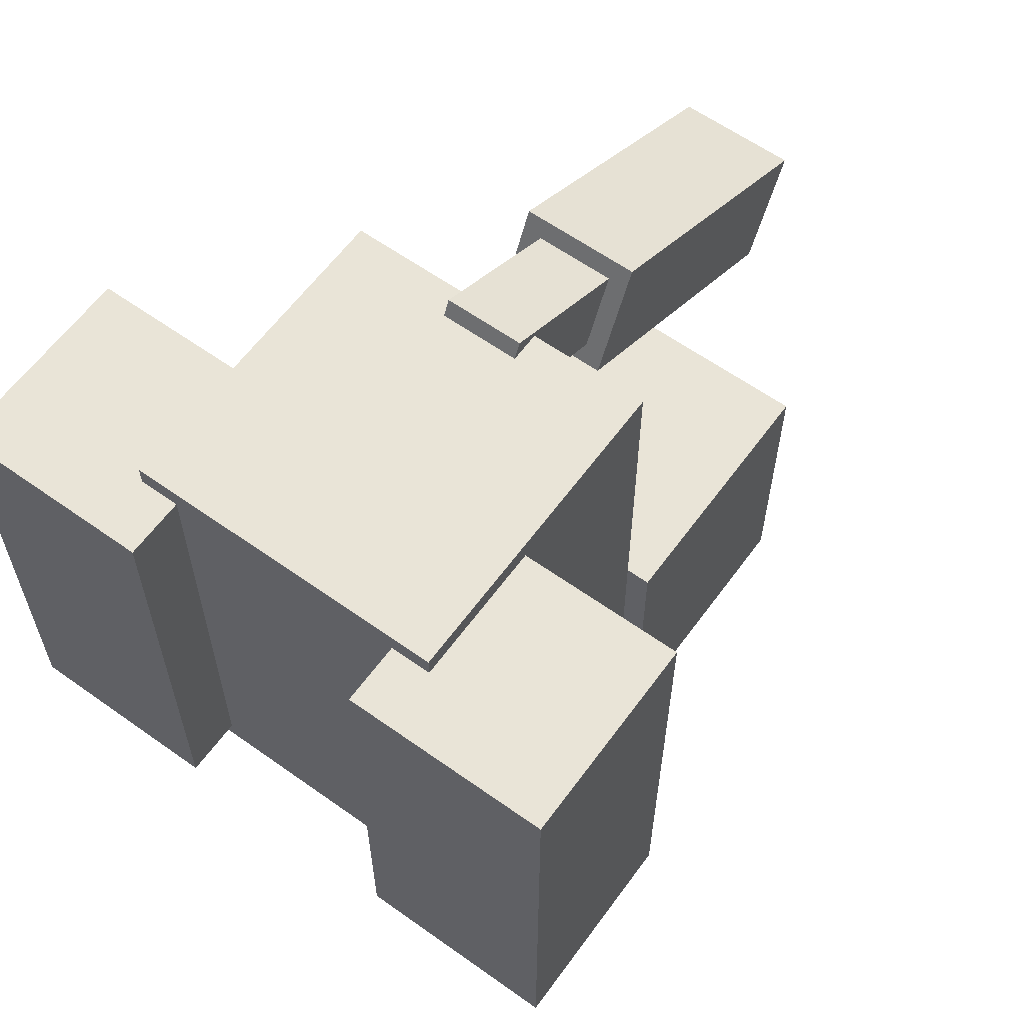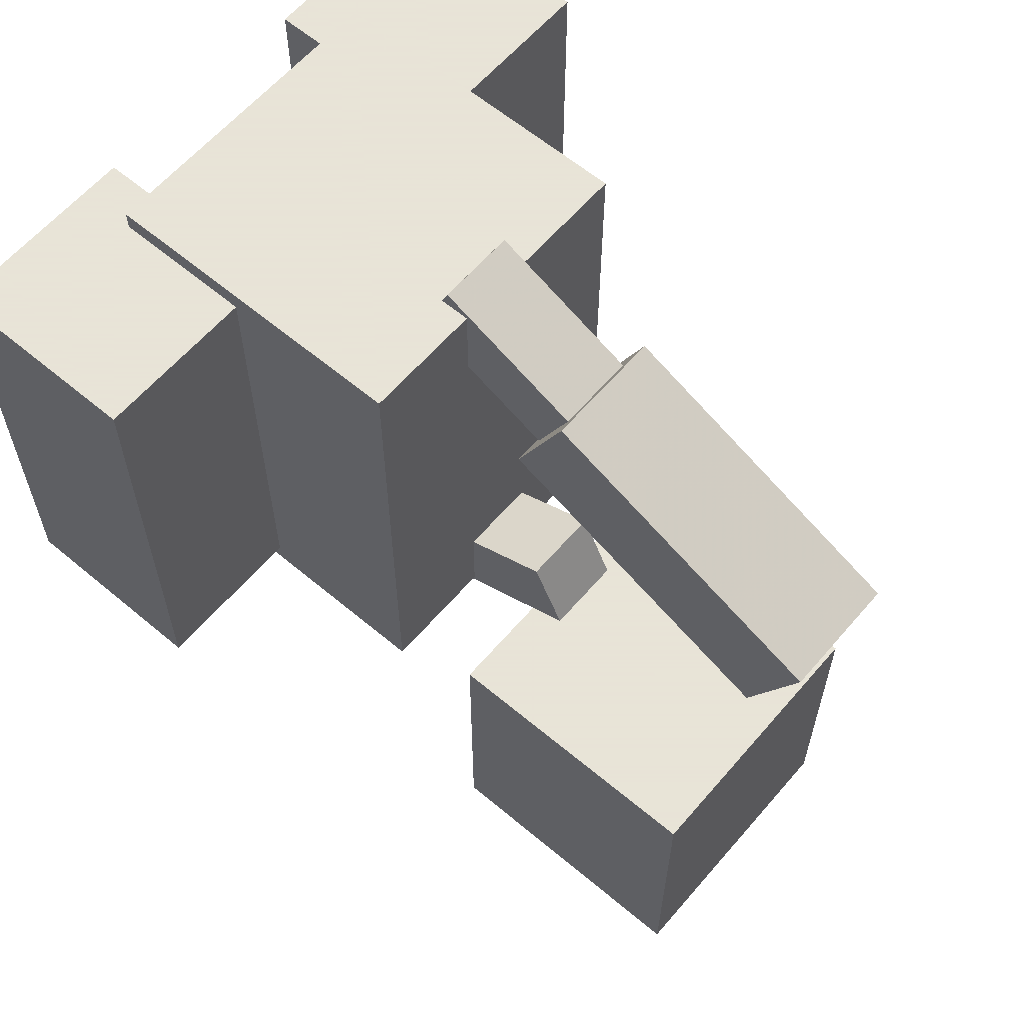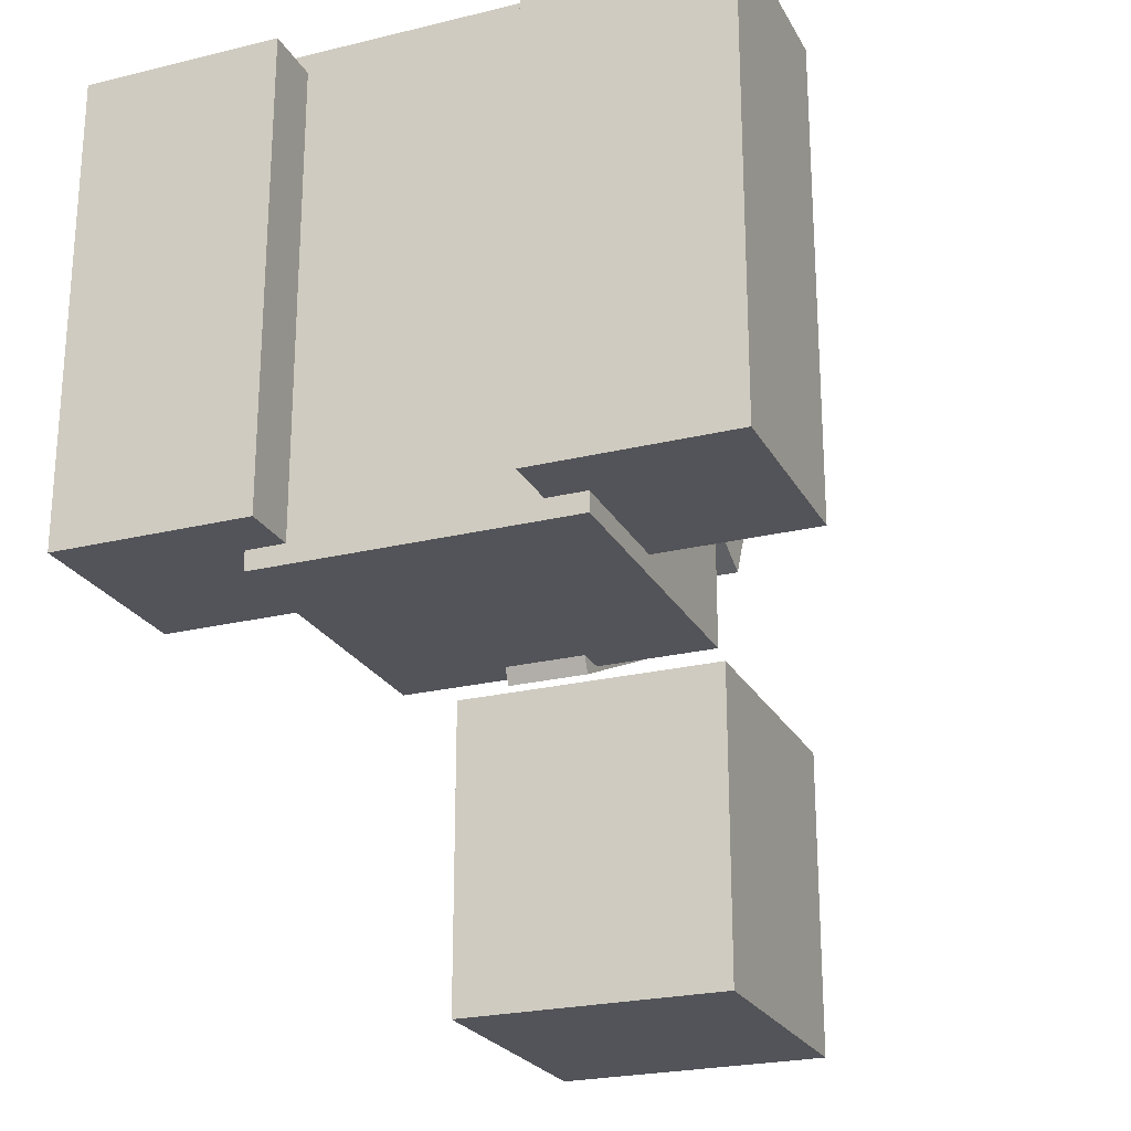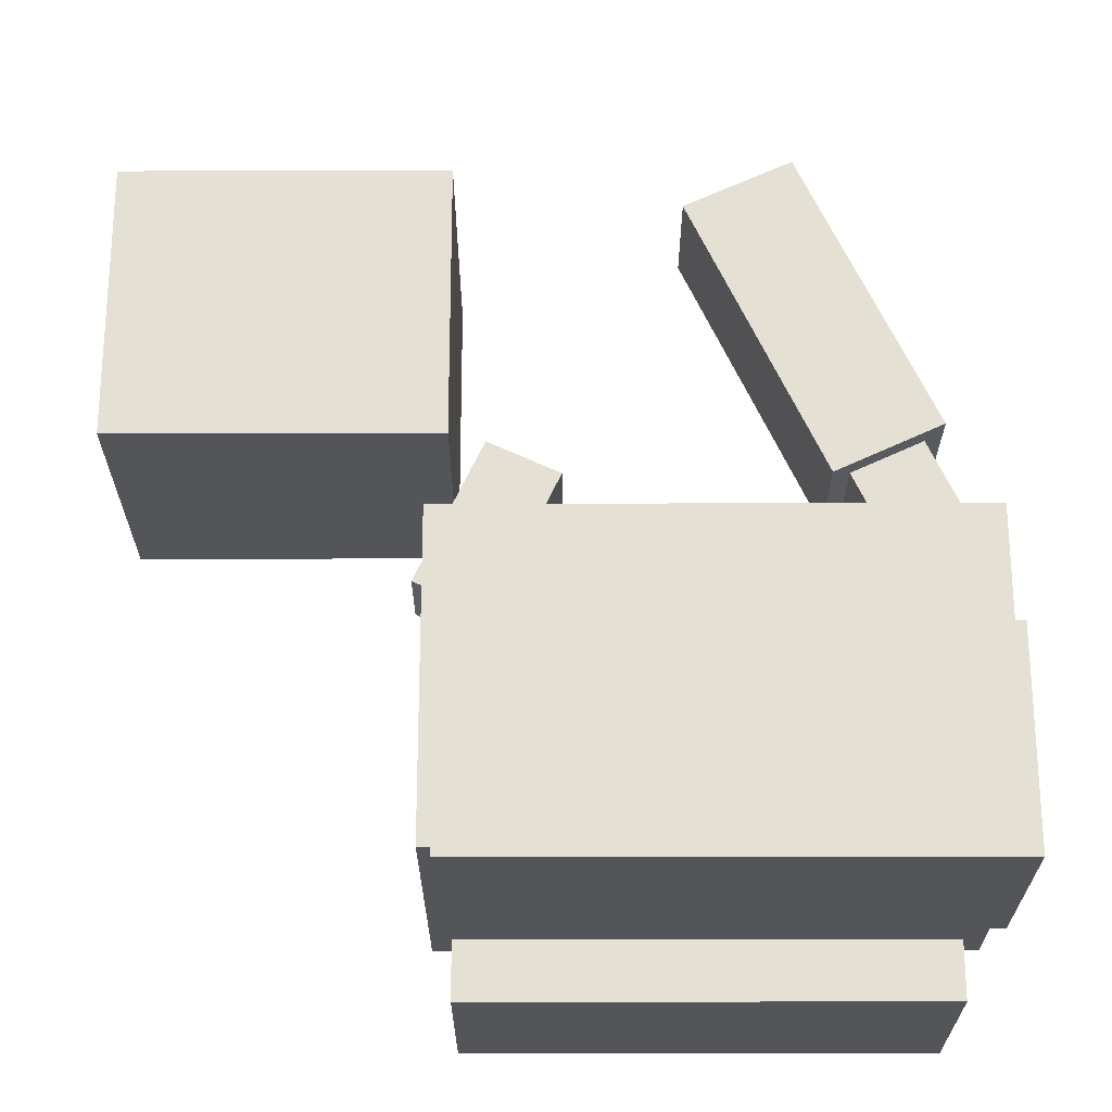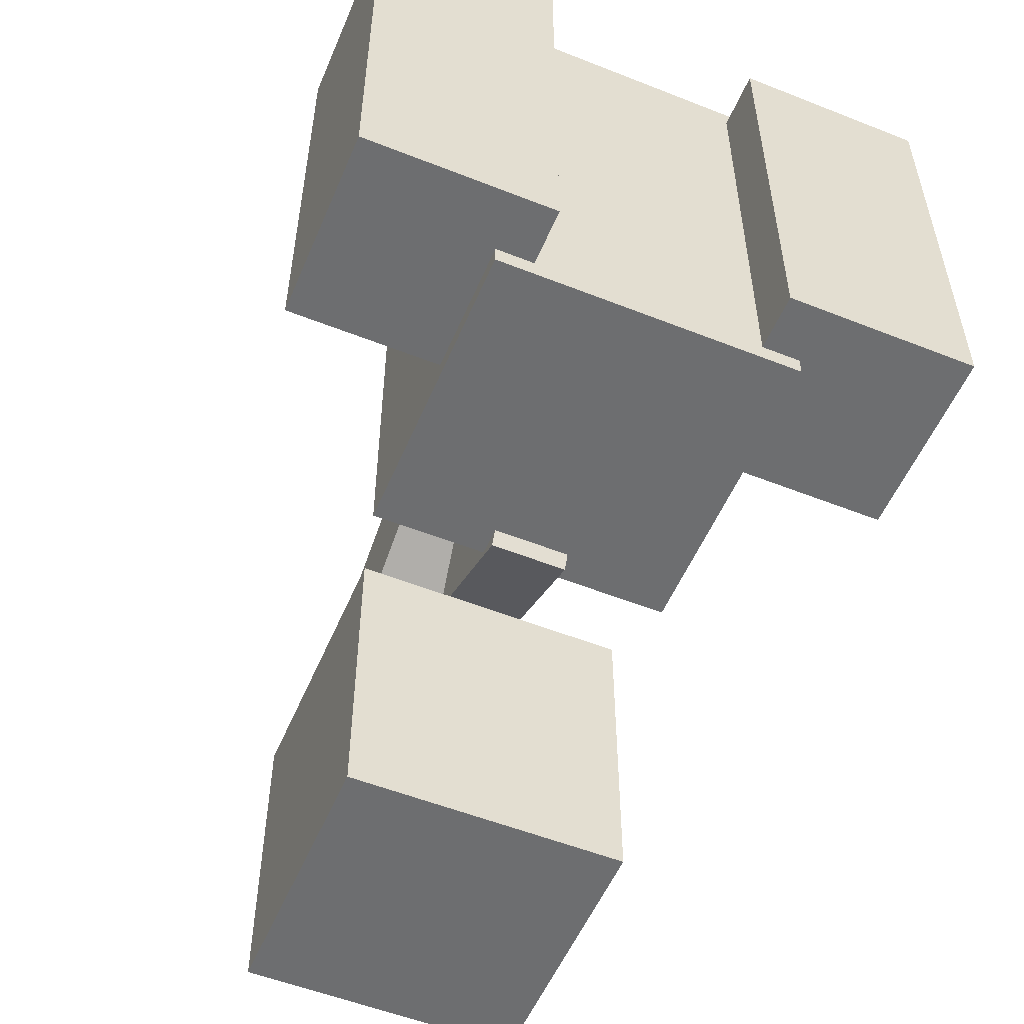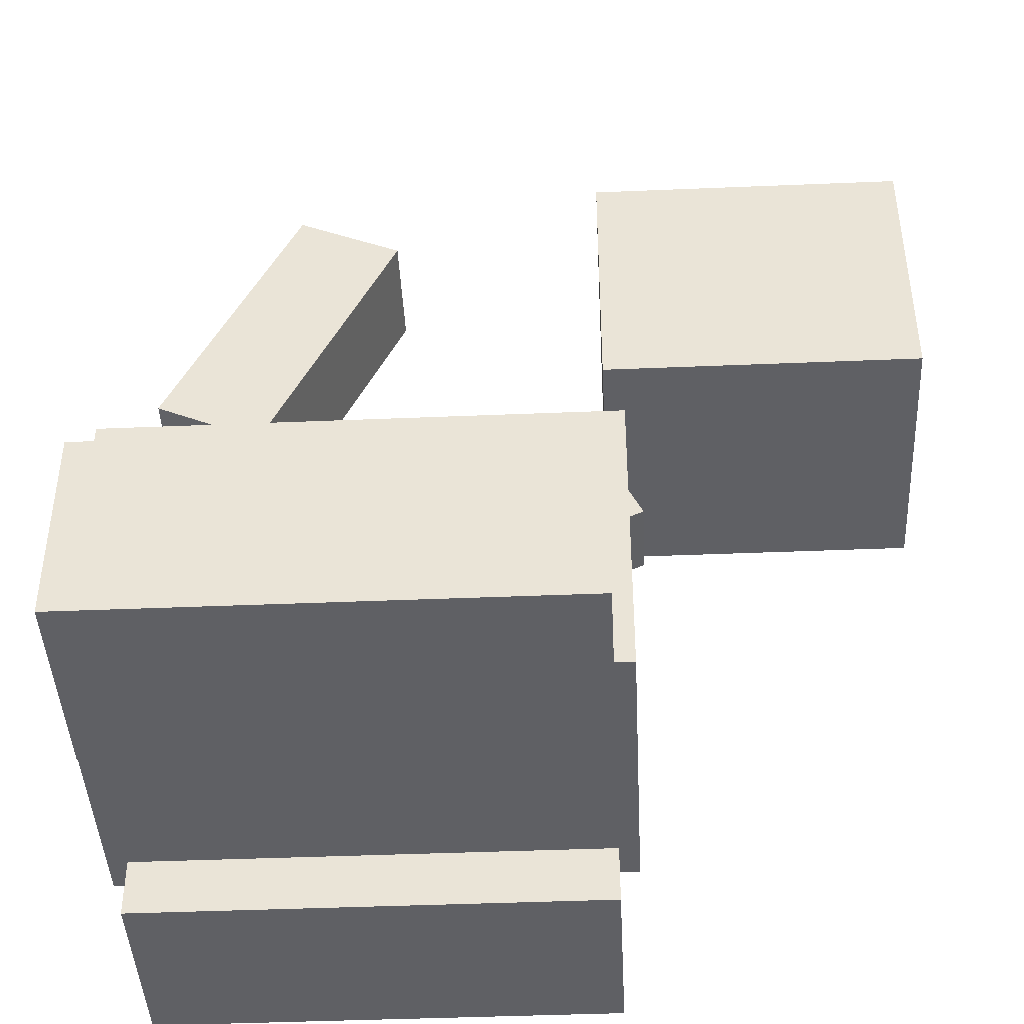
<metadata>
{"format":"obj","ext":"obj","renderer":"f3d","projection":"perspective","resolution":1024,"background":"white","views":[{"elev":60.9,"azim":36.0,"up":"+Z"},{"elev":61.4,"azim":130.5,"up":"+Z"},{"elev":-23.8,"azim":22.2,"up":"+Z"},{"elev":-24.1,"azim":-89.9,"up":"+Y"},{"elev":-54.3,"azim":-22.8,"up":"+Z"},{"elev":-43.5,"azim":92.8,"up":"+Y"}]}
</metadata>
<code>
o Right_Tread
v 0.5 -1.219 -0.375
v 0.1875 -1.219 -0.375
v 0.1875 -1.219 0.375
v 0.5 -1.219 0.375
v 0.1875 -1.531 -0.375
v 0.5 -1.531 -0.375
v 0.5 -1.531 0.375
v 0.1875 -1.531 0.375
f 1 2 3 4
f 5 6 7 8
f 4 3 8 7
f 6 5 2 1
f 6 1 4 7
f 2 5 8 3
o Tail_Tip
v 0.09375 -0.813 0.1844
v -0.09375 -0.813 0.1844
v -0.09375 -0.3599 -0.02693
v 0.09375 -0.3599 -0.02693
v -0.09375 -0.7338 0.3543
v 0.09375 -0.7338 0.3543
v 0.09375 -0.2806 0.143
v -0.09375 -0.2806 0.143
f 9 10 11 12
f 13 14 15 16
f 12 11 16 15
f 14 13 10 9
f 14 9 12 15
f 10 13 16 11
o Tail_Base
v 0.0625 -1.026 0.3184
v -0.0625 -1.026 0.3184
v -0.0625 -0.7432 0.1863
v 0.0625 -0.7432 0.1863
v -0.0625 -0.9736 0.4316
v 0.0625 -0.9736 0.4316
v 0.0625 -0.6904 0.2996
v -0.0625 -0.6904 0.2996
f 17 18 19 20
f 21 22 23 24
f 20 19 24 23
f 22 21 18 17
f 22 17 20 23
f 18 21 24 19
o Left_Tread
v -0.1875 -1.219 -0.375
v -0.5 -1.219 -0.375
v -0.5 -1.219 0.375
v -0.1875 -1.219 0.375
v -0.5 -1.531 -0.375
v -0.1875 -1.531 -0.375
v -0.1875 -1.531 0.375
v -0.5 -1.531 0.375
f 25 26 27 28
f 29 30 31 32
f 28 27 32 31
f 30 29 26 25
f 30 25 28 31
f 26 29 32 27
o Neck
v 0.0625 -0.9736 -0.4316
v -0.0625 -0.9736 -0.4316
v -0.0625 -0.747 -0.326
v 0.0625 -0.747 -0.326
v -0.0625 -1.026 -0.3184
v 0.0625 -1.026 -0.3184
v 0.0625 -0.7998 -0.2127
v -0.0625 -0.7998 -0.2127
f 33 34 35 36
f 37 38 39 40
f 36 35 40 39
f 38 37 34 33
f 38 33 36 39
f 34 37 40 35
o Head
v 0.2188 -0.8125 -0.875
v -0.2188 -0.8125 -0.875
v -0.2188 -0.375 -0.875
v 0.2188 -0.375 -0.875
v -0.2188 -0.8125 -0.375
v 0.2188 -0.8125 -0.375
v 0.2188 -0.375 -0.375
v -0.2188 -0.375 -0.375
f 41 42 43 44
f 45 46 47 48
f 44 43 48 47
f 46 45 42 41
f 46 41 44 47
f 42 45 48 43
o HeadChild
v 0.1562 -1.414 0.3543
v -0.1562 -1.414 0.3543
v -0.1562 -1.397 0.04227
v 0.1562 -1.397 0.04227
v -0.1562 -1.289 0.3609
v 0.1562 -1.289 0.3609
v 0.1562 -1.273 0.04882
v -0.1562 -1.273 0.04882
f 49 50 51 52
f 53 54 55 56
f 52 51 56 55
f 54 53 50 49
f 54 49 52 55
f 50 53 56 51
o Body
v 0.25 -0.9375 -0.4062
v -0.25 -0.9375 -0.4062
v -0.25 -0.9375 0.4062
v 0.25 -0.9375 0.4062
v -0.25 -1.438 -0.4062
v 0.25 -1.438 -0.4062
v 0.25 -1.438 0.4062
v -0.25 -1.438 0.4062
f 57 58 59 60
f 61 62 63 64
f 60 59 64 63
f 62 61 58 57
f 62 57 60 63
f 58 61 64 59

</code>
